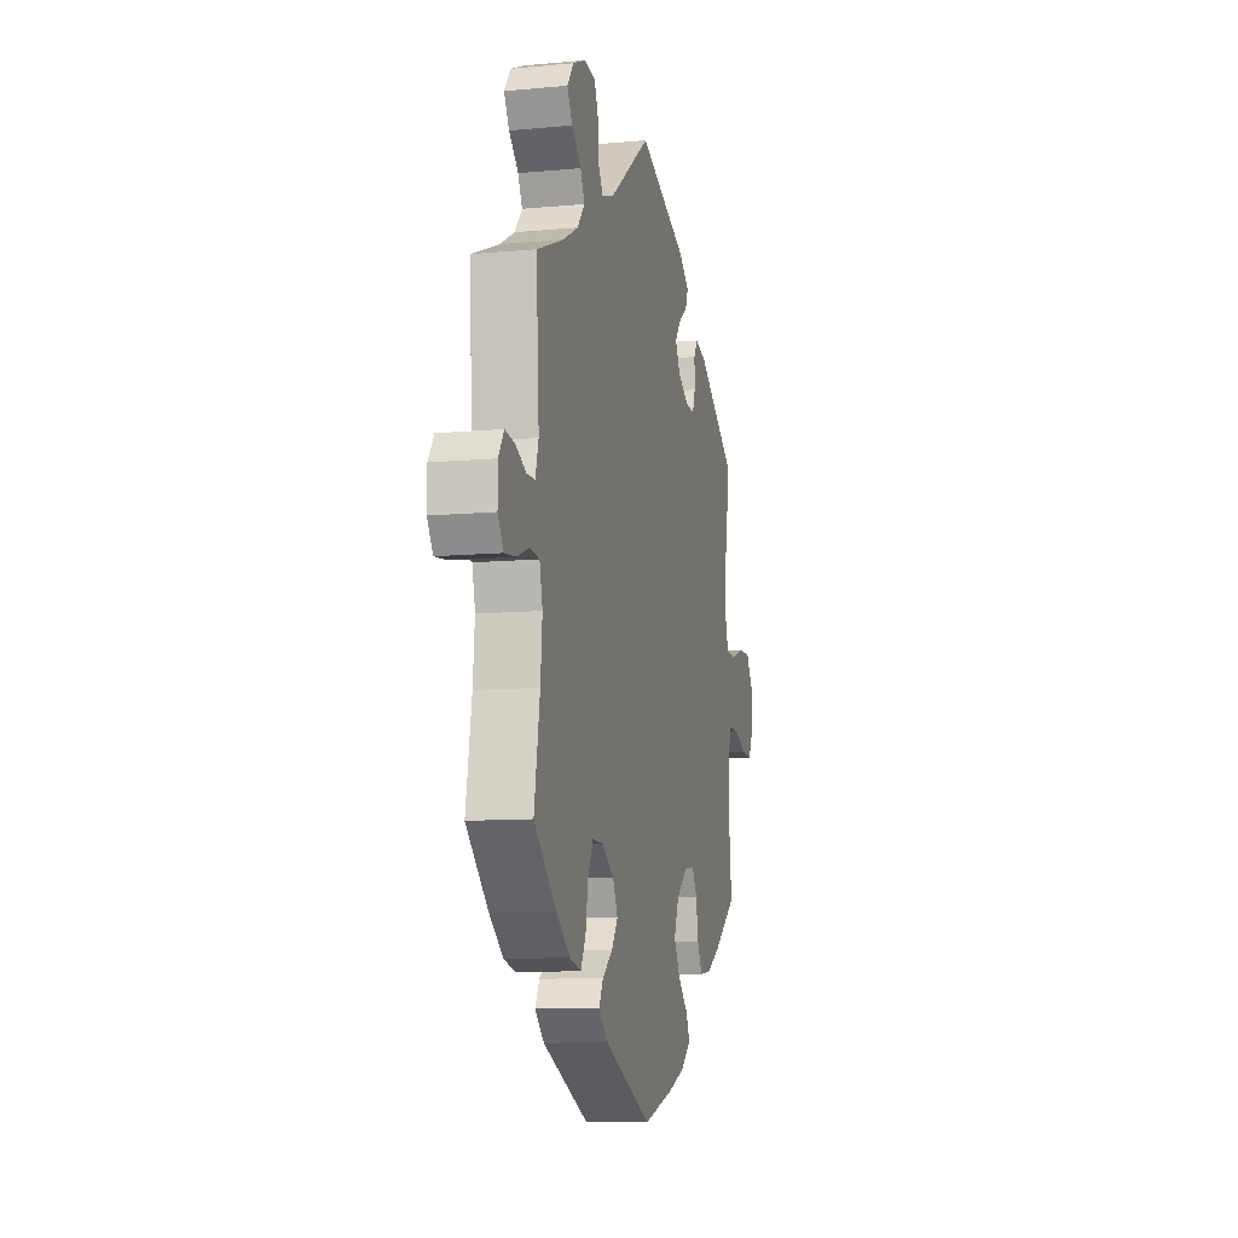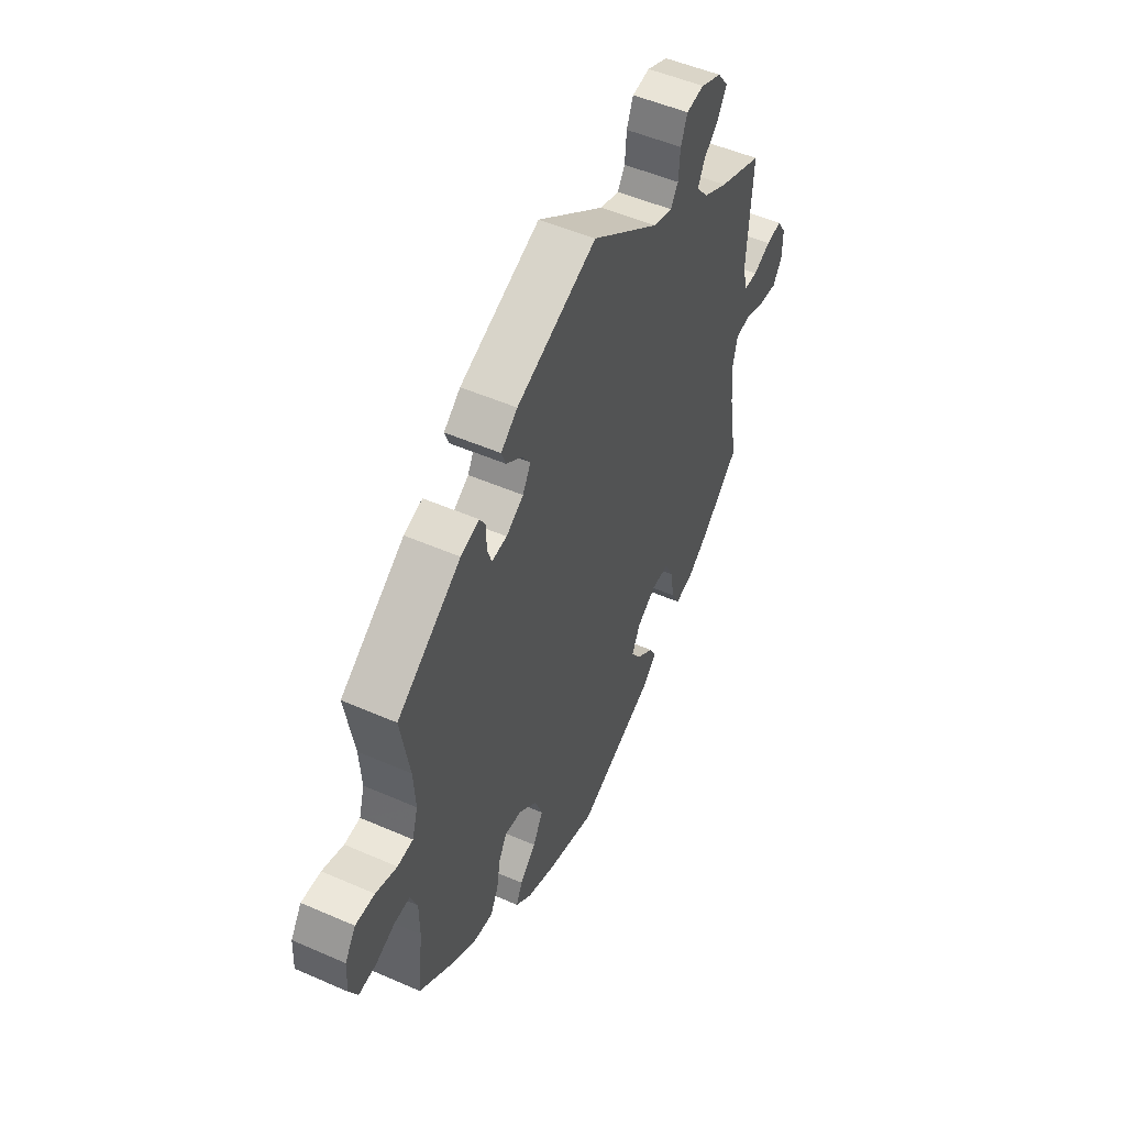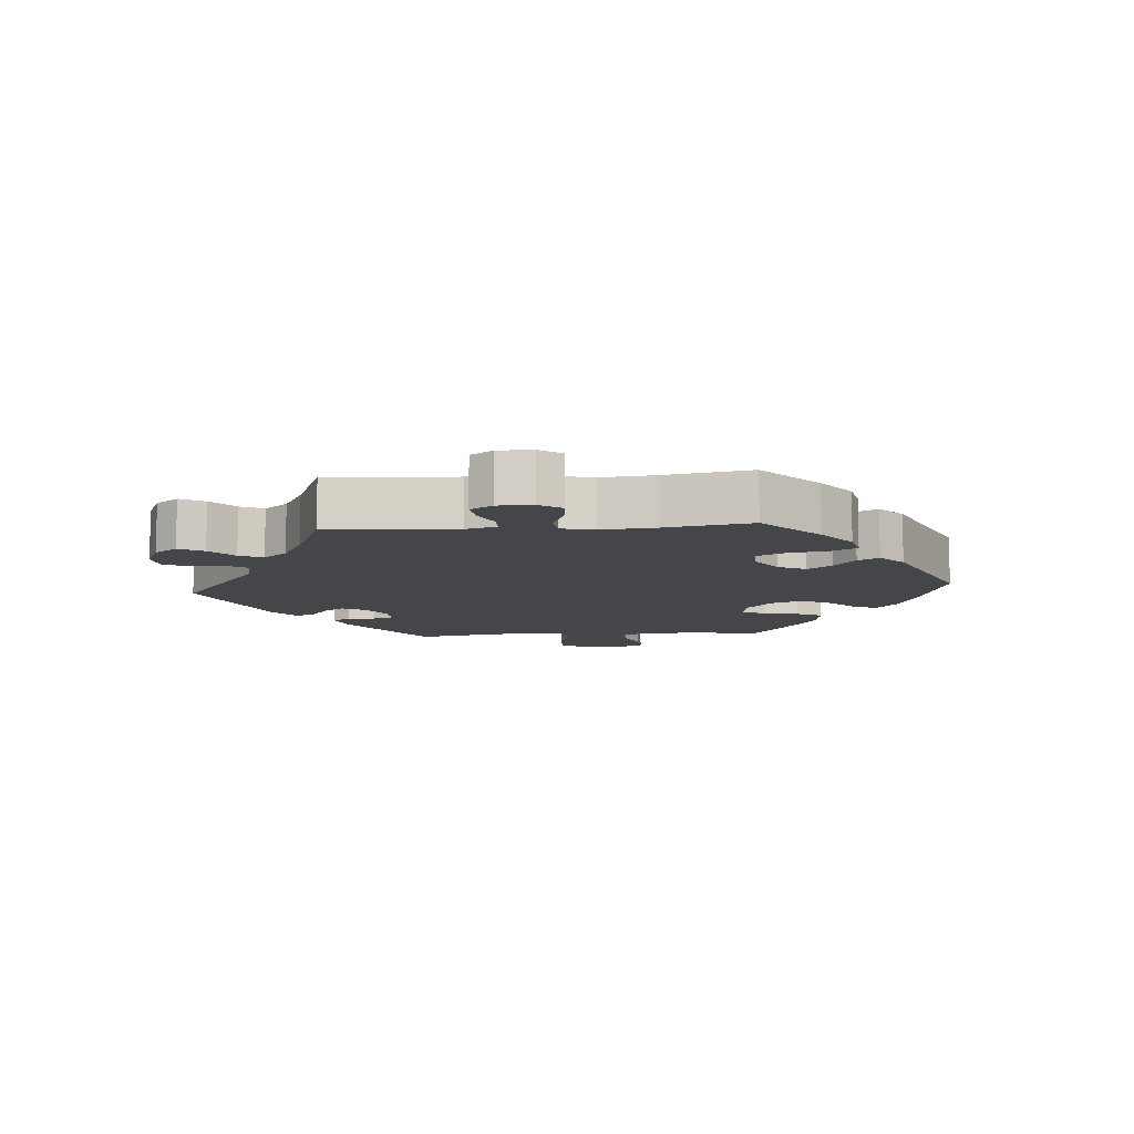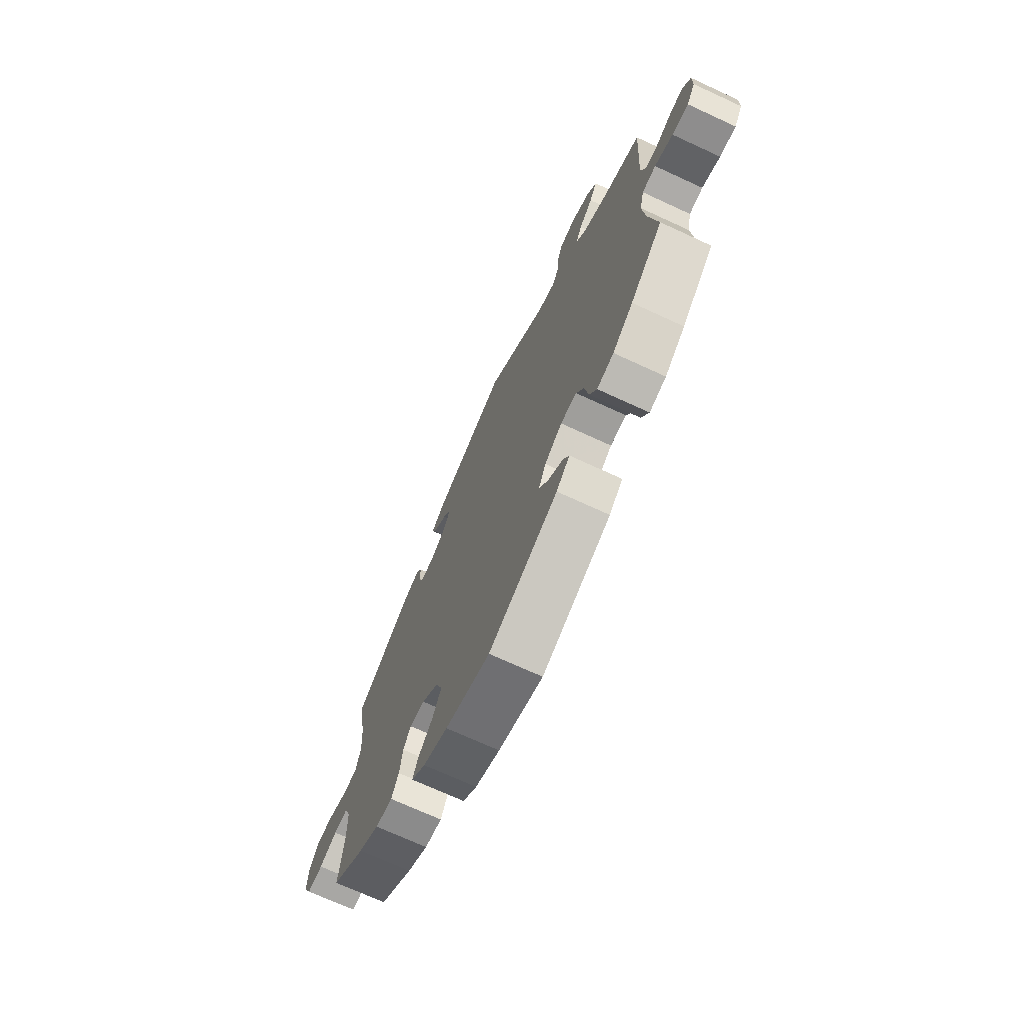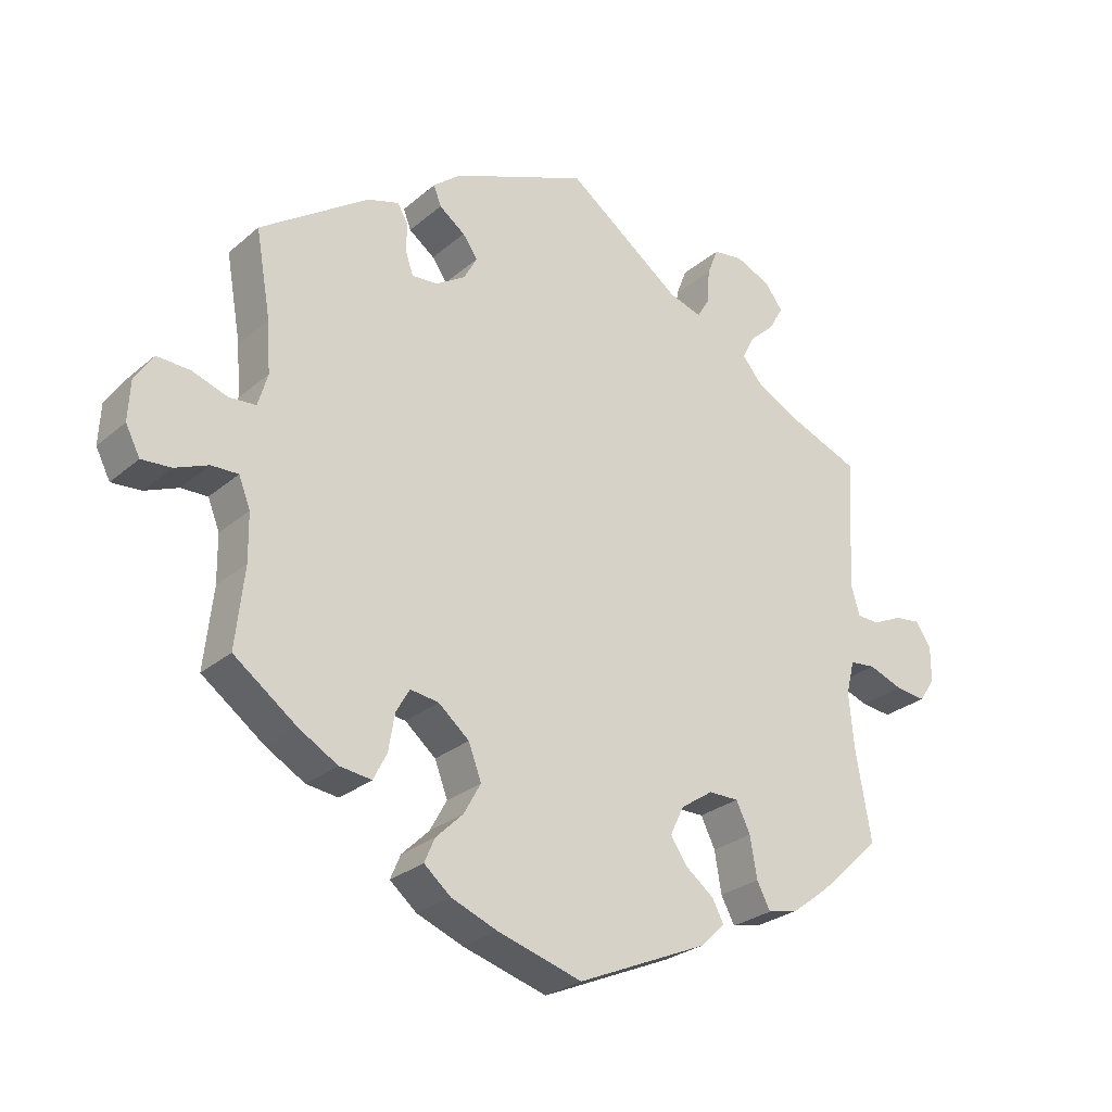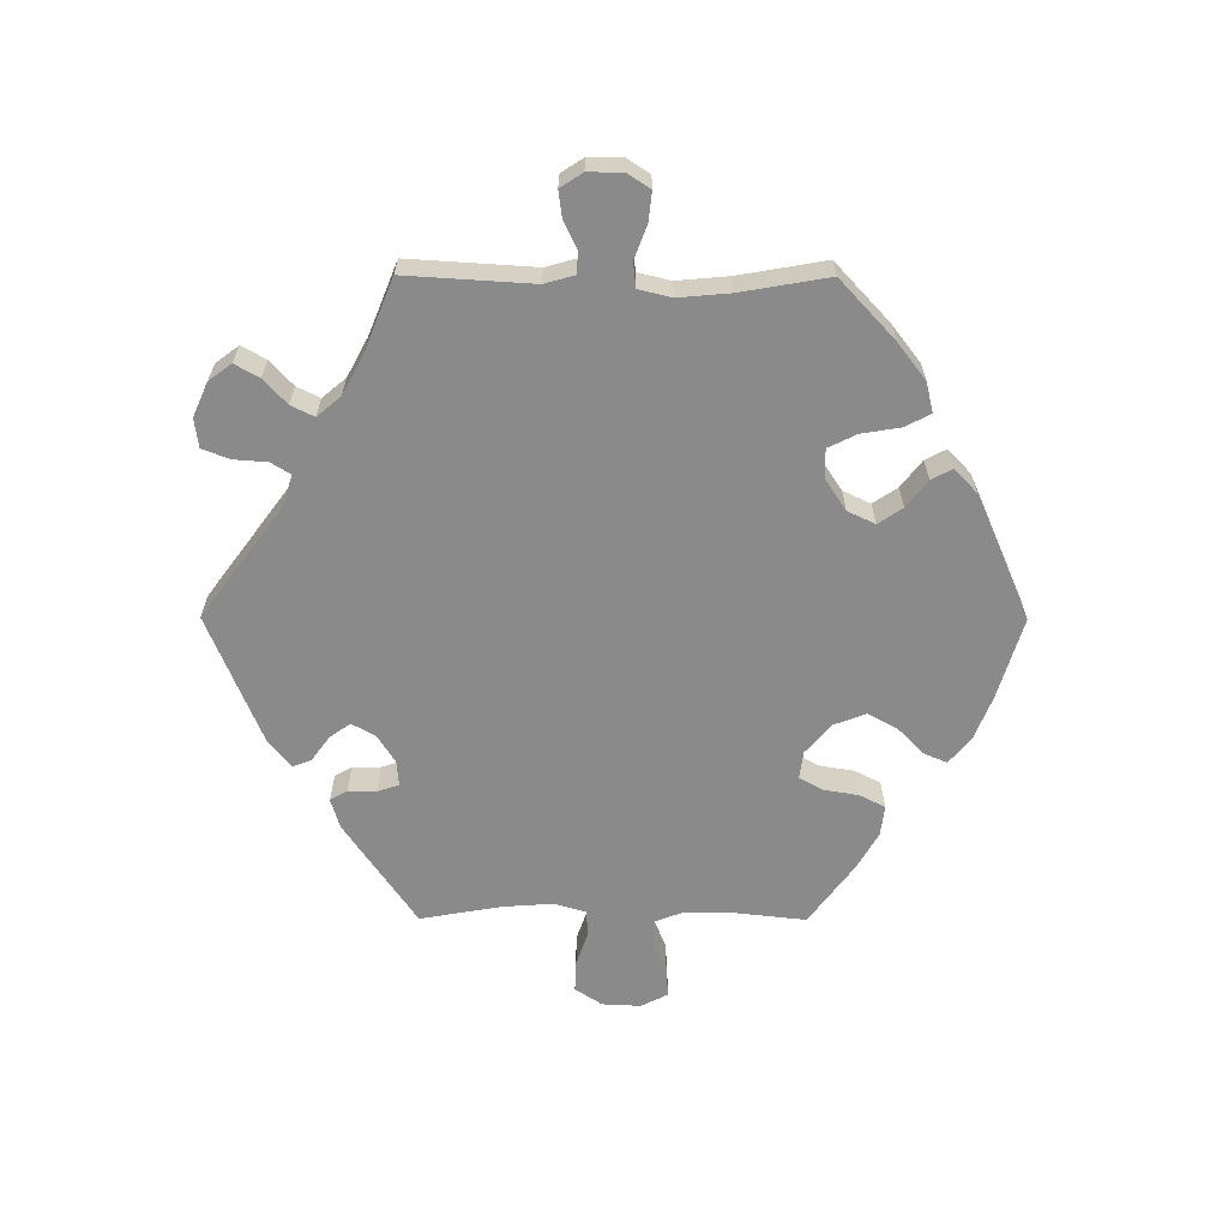
<metadata>
{"format":"obj","ext":"obj","renderer":"f3d","projection":"perspective","resolution":1024,"background":"white","views":[{"elev":-10.2,"azim":103.3,"up":"+Z"},{"elev":50.9,"azim":-64.5,"up":"+Z"},{"elev":-9.9,"azim":94.5,"up":"+Y"},{"elev":-70.8,"azim":65.2,"up":"+Z"},{"elev":-26.9,"azim":-37.6,"up":"+Z"},{"elev":-63.6,"azim":89.8,"up":"+Y"}]}
</metadata>
<code>
v 0.169 0.07 0.453
v 0.217 0.07 0.438
v 0.235 0.07 0.467
v 0.239 0.07 0.519
v 0.255 0.07 0.56
v 0.299 0.07 0.566
v 0.351 0.07 0.543
v 0.377 0.07 0.508
v 0.356 0.07 0.471
v 0.318 0.07 0.436
v 0.301 0.07 0.401
v 0.331 0.07 0.365
v 0.391 0.07 0.333
v 0.5 0.07 0.289
v 0.488 0.07 0.096
v 0.501 0.07 0.05
v 0.534 0.07 0.049
v 0.577 0.07 0.069
v 0.616 0.07 0.074
v 0.638 0.07 0.04
v 0.638 0.07 -0.012
v 0.615 0.07 -0.047
v 0.57 0.07 -0.042
v 0.52 0.07 -0.023
v 0.482 0.07 -0.027
v 0.47 0.07 -0.077
v 0.477 0.07 -0.156
v 0.5 0.07 -0.289
v 0.411 0.07 -0.372
v 0.355 0.07 -0.415
v 0.309 0.07 -0.426
v 0.289 0.07 -0.388
v 0.279 0.07 -0.328
v 0.258 0.07 -0.285
v 0.214 0.07 -0.285
v 0.166 0.07 -0.317
v 0.146 0.07 -0.359
v 0.171 0.07 -0.396
v 0.212 0.07 -0.428
v 0.229 0.07 -0.46
v 0.192 0.07 -0.495
v 0.001 0.07 -0.578
v -0.123 0.07 -0.541
v -0.191 0.07 -0.514
v -0.23 0.07 -0.481
v -0.215 0.07 -0.446
v -0.175 0.07 -0.407
v -0.15 0.07 -0.362
v -0.169 0.07 -0.312
v -0.214 0.07 -0.274
v -0.256 0.07 -0.268
v -0.276 0.07 -0.303
v -0.285 0.07 -0.357
v -0.305 0.07 -0.396
v -0.352 0.07 -0.39
v -0.409 0.07 -0.357
v -0.501 0.07 -0.289
v -0.488 0.07 -0.172
v -0.489 0.07 -0.103
v -0.506 0.07 -0.06
v -0.545 0.07 -0.061
v -0.594 0.07 -0.081
v -0.637 0.07 -0.084
v -0.658 0.07 -0.043
v -0.655 0.07 0.016
v -0.628 0.07 0.057
v -0.58 0.07 0.055
v -0.527 0.07 0.037
v -0.488 0.07 0.04
v -0.474 0.07 0.088
v -0.479 0.07 0.163
v -0.501 0.07 0.289
v -0.342 0.07 0.398
v -0.296 0.07 0.412
v -0.281 0.07 0.386
v -0.281 0.07 0.343
v -0.27 0.07 0.31
v -0.232 0.07 0.313
v -0.189 0.07 0.34
v -0.169 0.07 0.376
v -0.191 0.07 0.407
v -0.229 0.07 0.435
v -0.24 0.07 0.464
v -0.199 0.07 0.497
v 0 0.07 0.578
v 0.169 0 0.453
v 0.217 0 0.438
v 0.235 0 0.467
v 0.239 0 0.519
v 0.255 0 0.56
v 0.299 0 0.566
v 0.351 0 0.543
v 0.377 0 0.508
v 0.356 0 0.471
v 0.318 0 0.436
v 0.301 0 0.401
v 0.331 0 0.365
v 0.391 0 0.333
v 0.5 0 0.289
v 0.488 0 0.096
v 0.501 0 0.05
v 0.534 0 0.049
v 0.577 0 0.069
v 0.616 0 0.074
v 0.638 0 0.04
v 0.638 0 -0.012
v 0.615 0 -0.047
v 0.57 0 -0.042
v 0.52 0 -0.023
v 0.482 0 -0.027
v 0.47 0 -0.077
v 0.477 0 -0.156
v 0.5 0 -0.289
v 0.411 0 -0.372
v 0.355 0 -0.415
v 0.309 0 -0.426
v 0.289 0 -0.388
v 0.279 0 -0.328
v 0.258 0 -0.285
v 0.214 0 -0.285
v 0.166 0 -0.317
v 0.146 0 -0.359
v 0.171 0 -0.396
v 0.212 0 -0.428
v 0.229 0 -0.46
v 0.192 0 -0.495
v 0.001 0 -0.578
v -0.123 0 -0.541
v -0.191 0 -0.514
v -0.23 0 -0.481
v -0.215 0 -0.446
v -0.175 0 -0.407
v -0.15 0 -0.362
v -0.169 0 -0.312
v -0.214 0 -0.274
v -0.256 0 -0.268
v -0.276 0 -0.303
v -0.285 0 -0.357
v -0.305 0 -0.396
v -0.352 0 -0.39
v -0.409 0 -0.357
v -0.501 0 -0.289
v -0.488 0 -0.172
v -0.489 0 -0.103
v -0.506 0 -0.06
v -0.545 0 -0.061
v -0.594 0 -0.081
v -0.637 0 -0.084
v -0.658 0 -0.043
v -0.655 0 0.016
v -0.628 0 0.057
v -0.58 0 0.055
v -0.527 0 0.037
v -0.488 0 0.04
v -0.474 0 0.088
v -0.479 0 0.163
v -0.501 0 0.289
v -0.342 0 0.398
v -0.296 0 0.412
v -0.281 0 0.386
v -0.281 0 0.343
v -0.27 0 0.31
v -0.232 0 0.313
v -0.189 0 0.34
v -0.169 0 0.376
v -0.191 0 0.407
v -0.229 0 0.435
v -0.24 0 0.464
v -0.199 0 0.497
v 0 0 0.578
f 84 85 1
f 81 82 83 84
f 80 81 84 1
f 79 80 1 2
f 78 79 2
f 73 74 75 76
f 71 72 73 76
f 70 71 76 77
f 69 70 77 78
f 65 66 67 68
f 65 68 69
f 64 65 69
f 61 62 63 64
f 60 61 64 69
f 59 60 69 78
f 55 56 57 58
f 52 53 54 55
f 51 52 55 58
f 50 51 58 59
f 44 45 46 47
f 44 47 48
f 43 44 48
f 42 43 48
f 41 42 48 49
f 38 39 40 41
f 37 38 41 49
f 30 31 32 33
f 30 33 34
f 27 28 29 30
f 26 27 30 34
f 25 26 34 35
f 21 22 23 24
f 19 20 21 24
f 17 18 19 24
f 16 17 24 25
f 15 16 25 35
f 13 14 15 35
f 7 8 9 10
f 7 10 11
f 6 7 11
f 3 4 5 6
f 2 3 6 11
f 50 59 78 2
f 36 37 49 50
f 12 13 35 36
f 12 36 50
f 2 11 12 50
f 86 170 169
f 169 168 167 166
f 86 169 166 165
f 87 86 165 164
f 87 164 163
f 161 160 159 158
f 161 158 157 156
f 162 161 156 155
f 163 162 155 154
f 153 152 151 150
f 154 153 150
f 154 150 149
f 149 148 147 146
f 154 149 146 145
f 163 154 145 144
f 143 142 141 140
f 140 139 138 137
f 143 140 137 136
f 144 143 136 135
f 132 131 130 129
f 133 132 129
f 133 129 128
f 133 128 127
f 134 133 127 126
f 126 125 124 123
f 134 126 123 122
f 118 117 116 115
f 119 118 115
f 115 114 113 112
f 119 115 112 111
f 120 119 111 110
f 109 108 107 106
f 109 106 105 104
f 109 104 103 102
f 110 109 102 101
f 120 110 101 100
f 120 100 99 98
f 95 94 93 92
f 96 95 92
f 96 92 91
f 91 90 89 88
f 96 91 88 87
f 87 163 144 135
f 135 134 122 121
f 121 120 98 97
f 135 121 97
f 135 97 96 87
f 1 86 87 2
f 2 87 88 3
f 3 88 89 4
f 4 89 90 5
f 5 90 91 6
f 6 91 92 7
f 7 92 93 8
f 8 93 94 9
f 9 94 95 10
f 10 95 96 11
f 11 96 97 12
f 12 97 98 13
f 13 98 99 14
f 14 99 100 15
f 15 100 101 16
f 16 101 102 17
f 17 102 103 18
f 18 103 104 19
f 19 104 105 20
f 20 105 106 21
f 21 106 107 22
f 22 107 108 23
f 23 108 109 24
f 24 109 110 25
f 25 110 111 26
f 26 111 112 27
f 27 112 113 28
f 28 113 114 29
f 29 114 115 30
f 30 115 116 31
f 31 116 117 32
f 32 117 118 33
f 33 118 119 34
f 34 119 120 35
f 35 120 121 36
f 36 121 122 37
f 37 122 123 38
f 38 123 124 39
f 39 124 125 40
f 40 125 126 41
f 41 126 127 42
f 42 127 128 43
f 43 128 129 44
f 44 129 130 45
f 45 130 131 46
f 46 131 132 47
f 47 132 133 48
f 48 133 134 49
f 49 134 135 50
f 50 135 136 51
f 51 136 137 52
f 52 137 138 53
f 53 138 139 54
f 54 139 140 55
f 55 140 141 56
f 56 141 142 57
f 57 142 143 58
f 58 143 144 59
f 59 144 145 60
f 60 145 146 61
f 61 146 147 62
f 62 147 148 63
f 63 148 149 64
f 64 149 150 65
f 65 150 151 66
f 66 151 152 67
f 67 152 153 68
f 68 153 154 69
f 69 154 155 70
f 70 155 156 71
f 71 156 157 72
f 72 157 158 73
f 73 158 159 74
f 74 159 160 75
f 75 160 161 76
f 76 161 162 77
f 77 162 163 78
f 78 163 164 79
f 79 164 165 80
f 80 165 166 81
f 81 166 167 82
f 82 167 168 83
f 83 168 169 84
f 84 169 170 85
f 85 170 86 1

</code>
